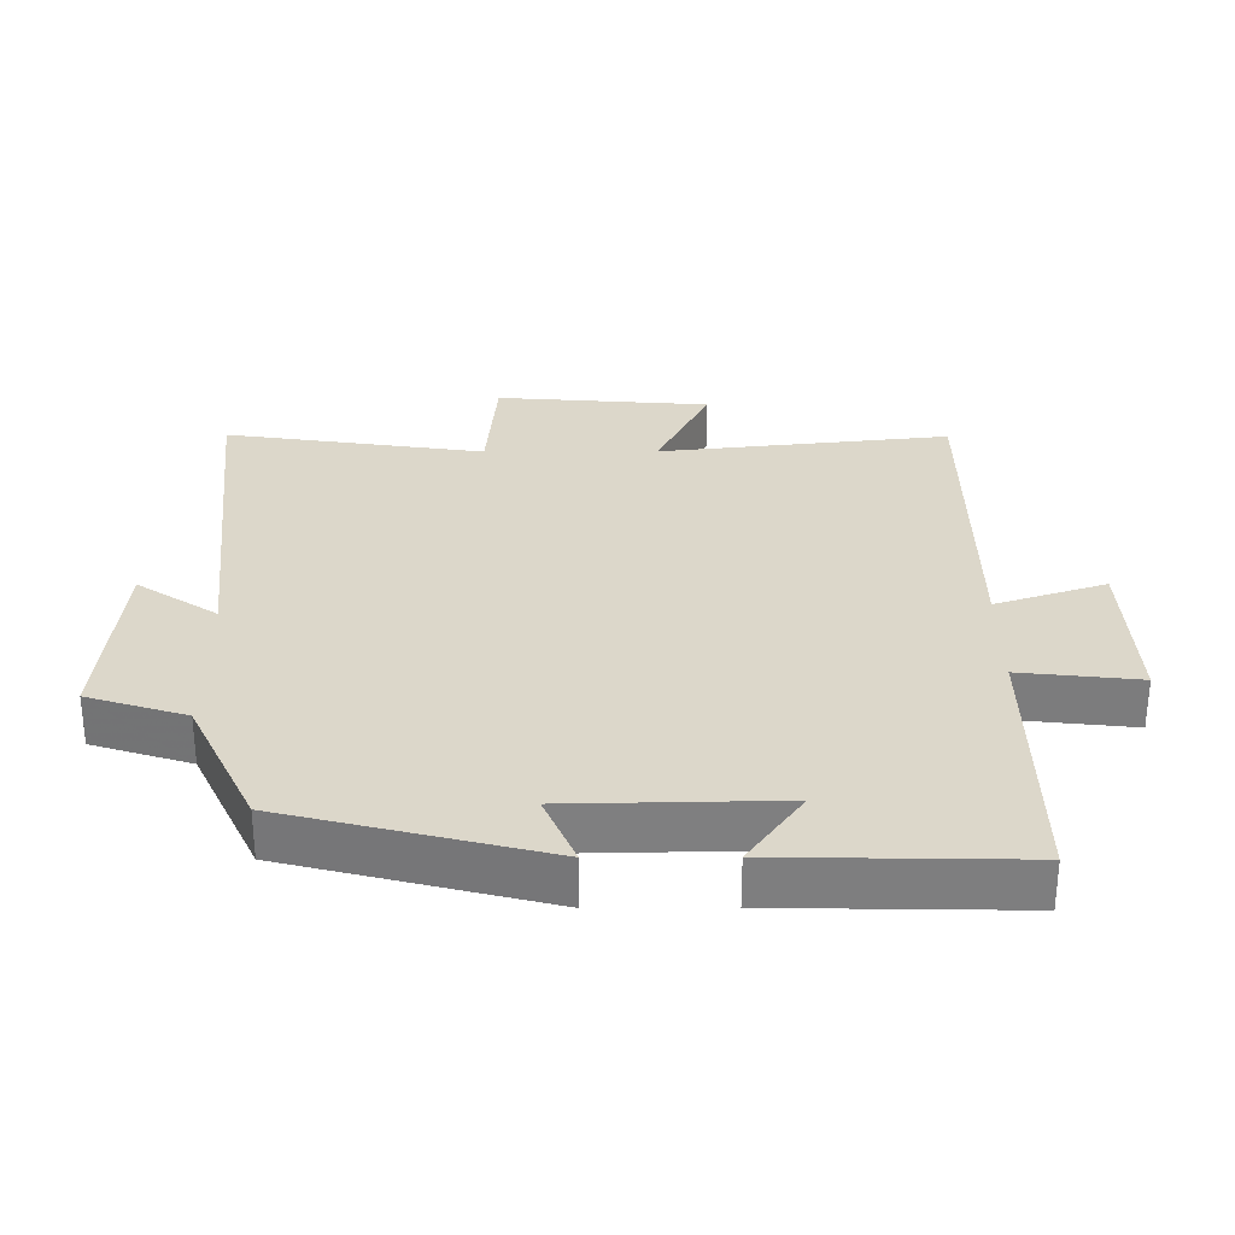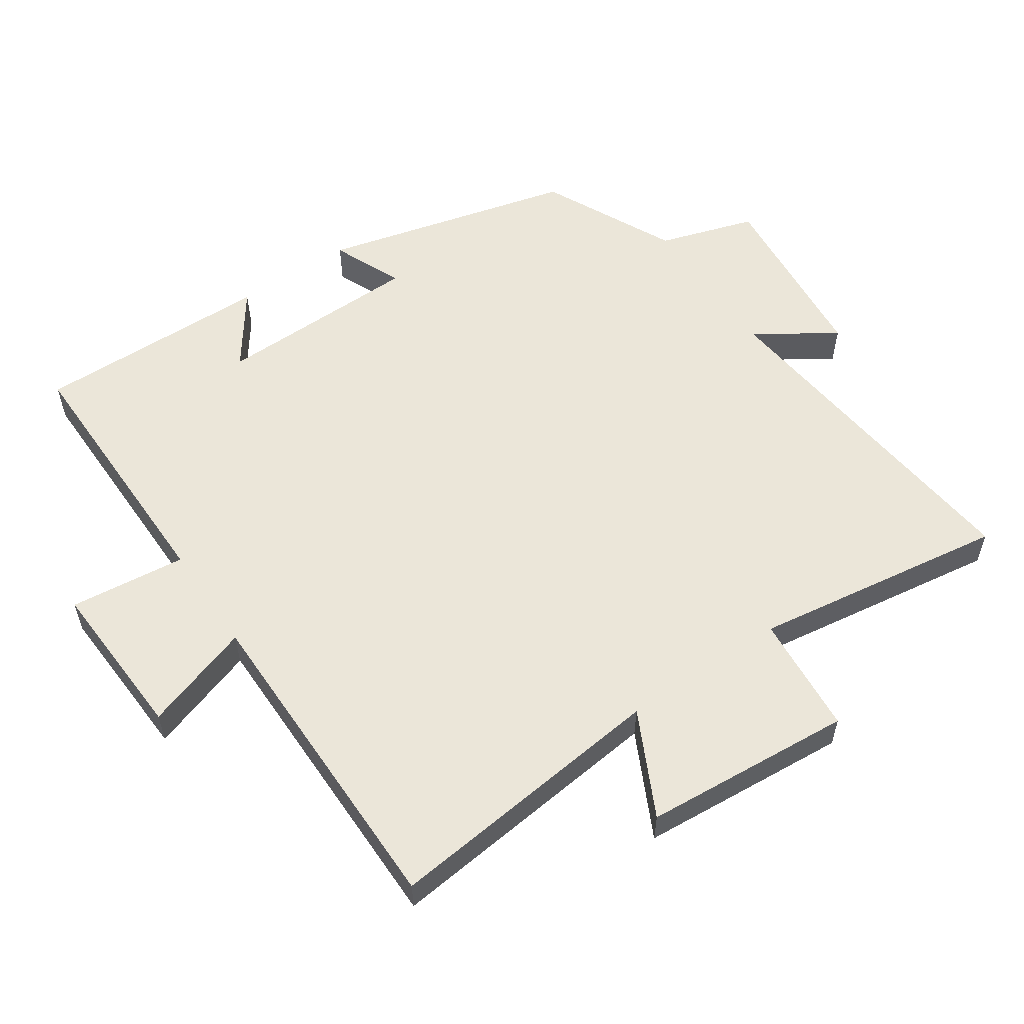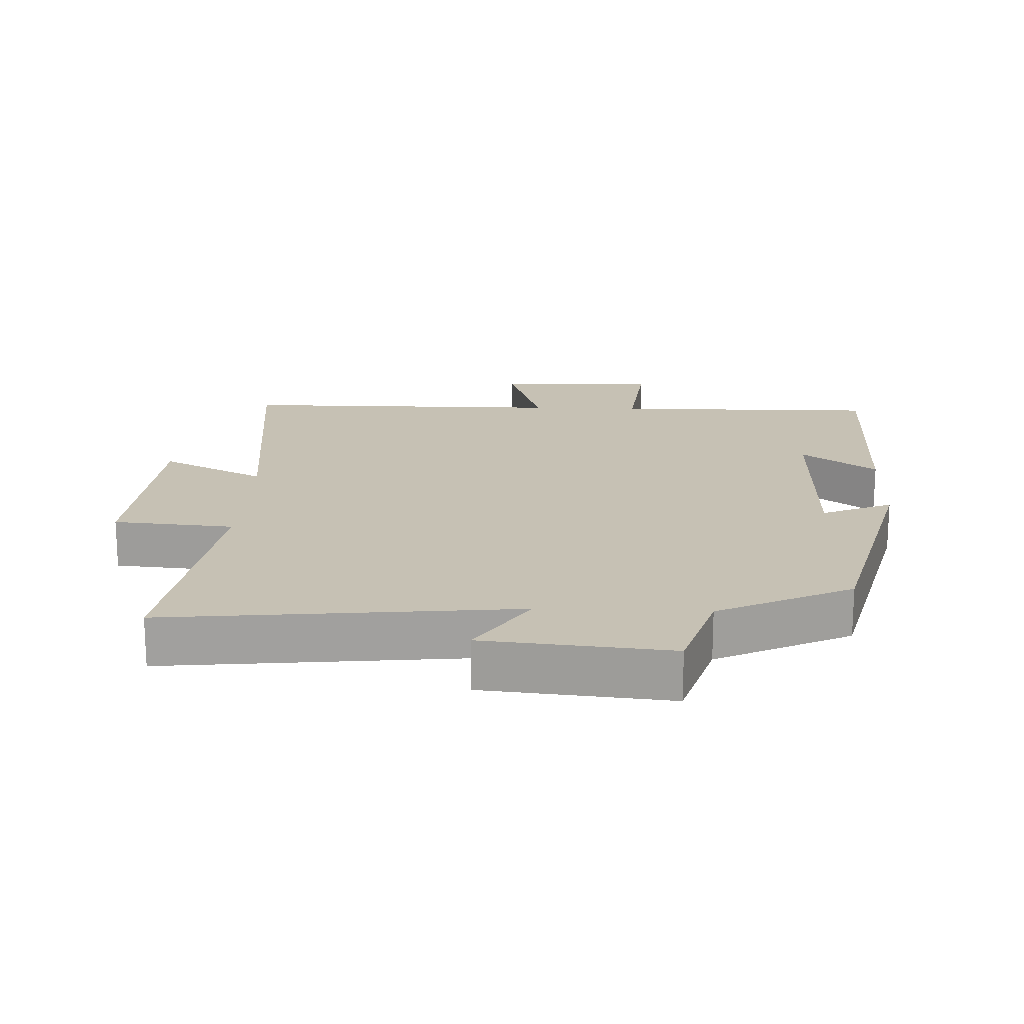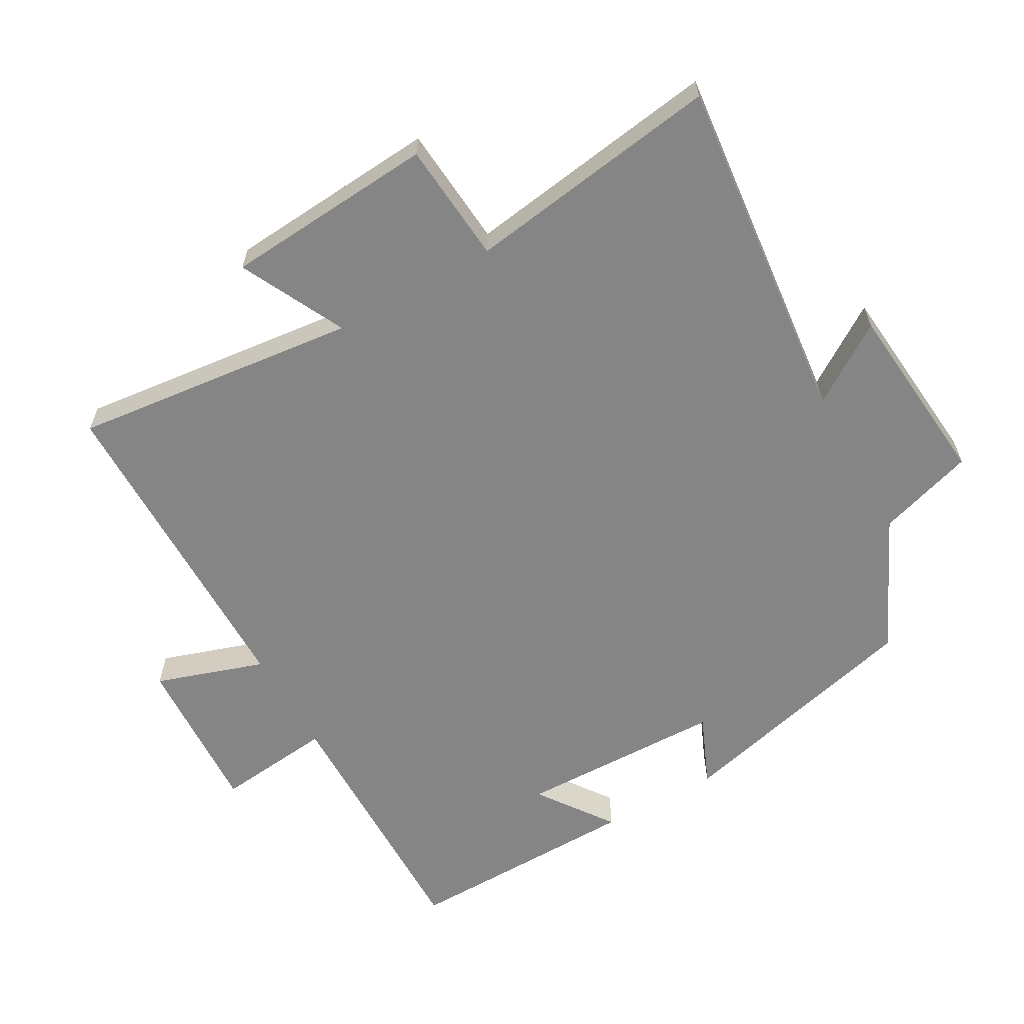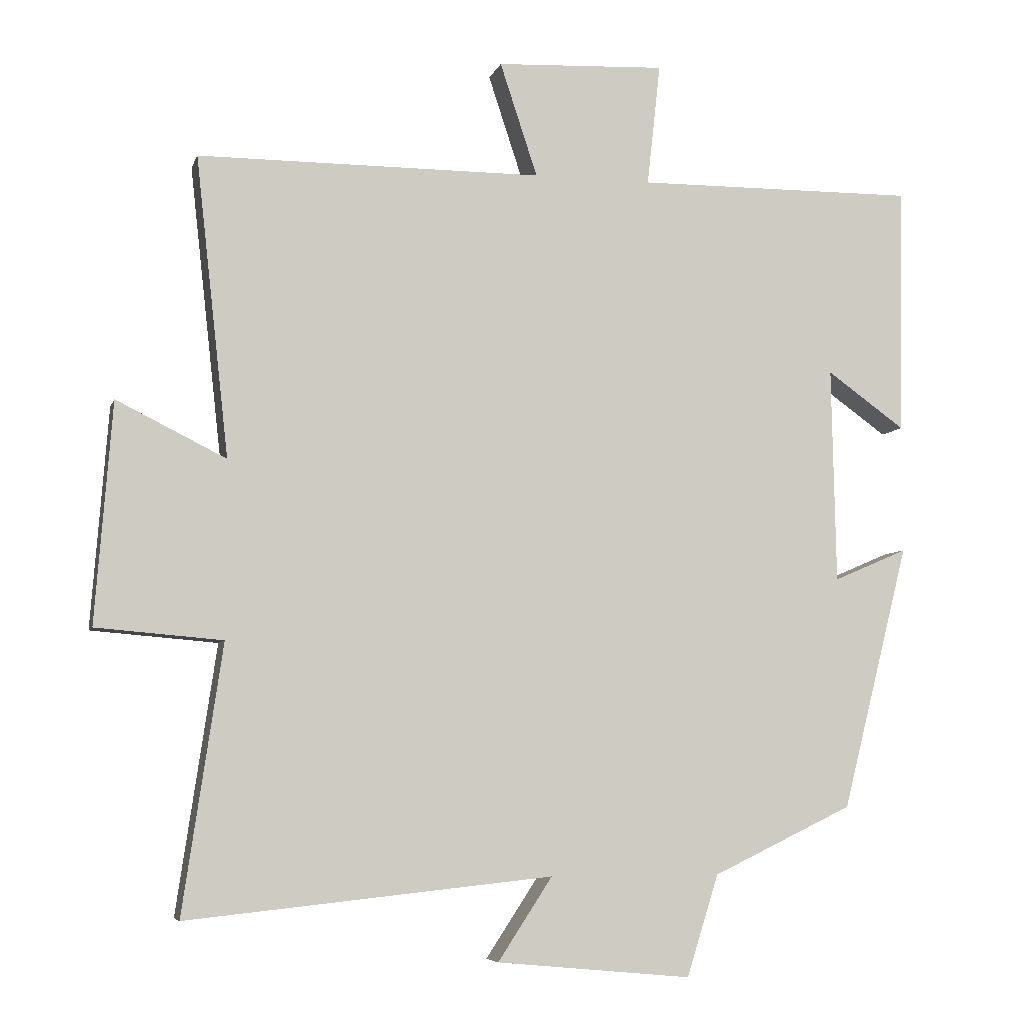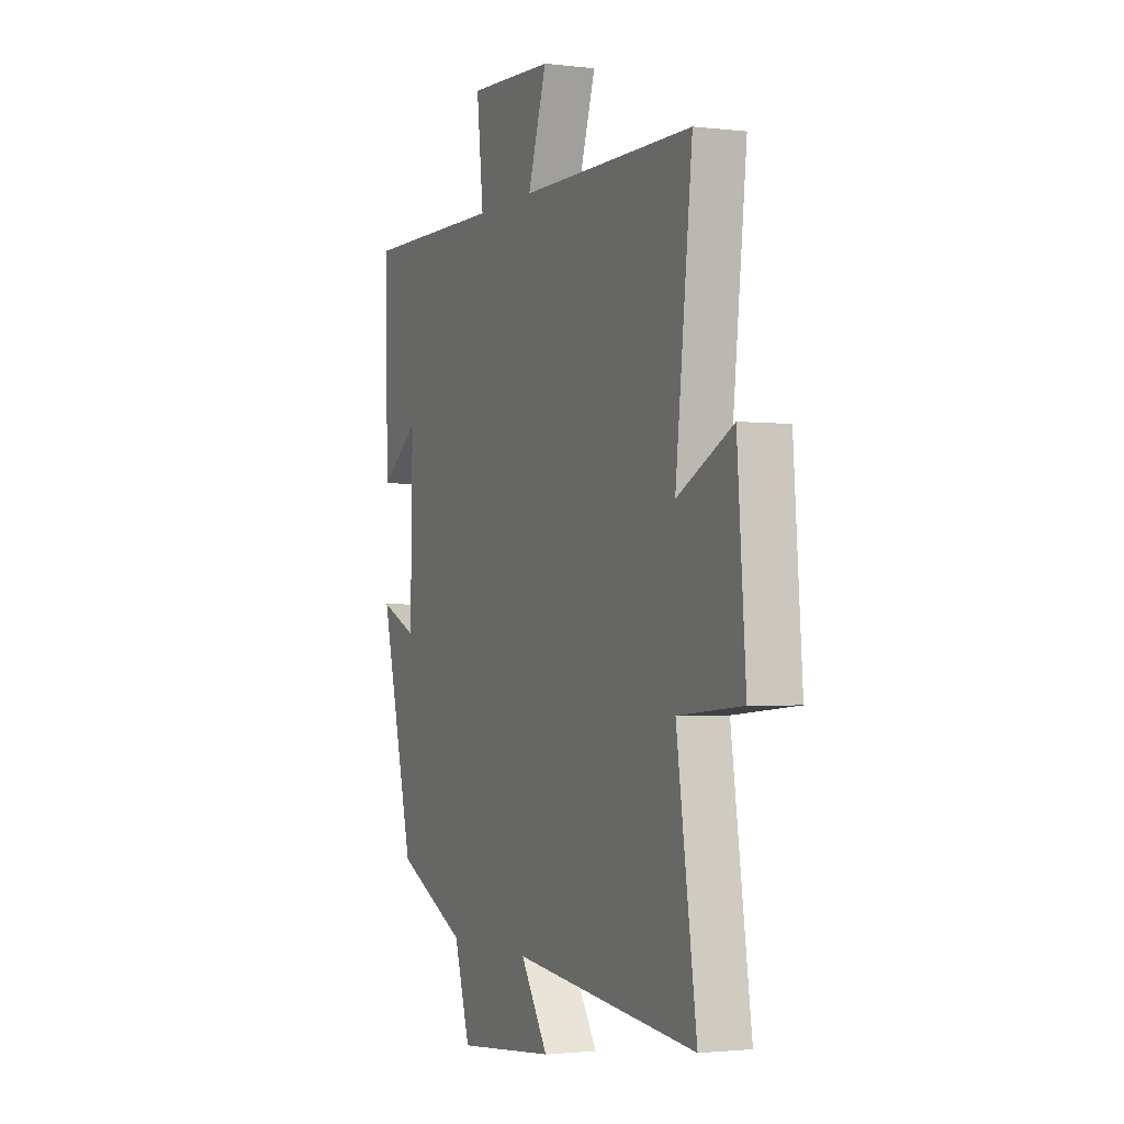
<metadata>
{"format":"obj","ext":"obj","renderer":"f3d","projection":"perspective","resolution":1024,"background":"white","views":[{"elev":30.4,"azim":-90.2,"up":"+Y"},{"elev":56.5,"azim":55.8,"up":"+Y"},{"elev":18.5,"azim":-177.7,"up":"+Y"},{"elev":-61.7,"azim":119.4,"up":"+Y"},{"elev":-6.2,"azim":165.8,"up":"+Z"},{"elev":-2.0,"azim":66.8,"up":"+Z"}]}
</metadata>
<code>
v -0.405 0.07 -0.405
v -0.5 0.07 -0.03
v -0.395 0.07 -0.075
v -0.389 0.07 0.231
v -0.5 0.07 0.152
v -0.506 0.07 0.504
v -0.109 0.07 0.5
v -0.128 0.07 0.673
v 0.112 0.07 0.661
v 0.059 0.07 0.5
v 0.547 0.07 0.498
v 0.5 0.07 0.074
v 0.655 0.07 0.151
v 0.679 0.07 -0.161
v 0.5 0.07 -0.176
v 0.556 0.07 -0.554
v 0.038 0.07 -0.5
v 0.115 0.07 -0.617
v -0.161 0.07 -0.643
v -0.206 0.07 -0.5
v -0.405 0 -0.405
v -0.5 0 -0.03
v -0.395 0 -0.075
v -0.389 0 0.231
v -0.5 0 0.152
v -0.506 0 0.504
v -0.109 0 0.5
v -0.128 0 0.673
v 0.112 0 0.661
v 0.059 0 0.5
v 0.547 0 0.498
v 0.5 0 0.074
v 0.655 0 0.151
v 0.679 0 -0.161
v 0.5 0 -0.176
v 0.556 0 -0.554
v 0.038 0 -0.5
v 0.115 0 -0.617
v -0.161 0 -0.643
v -0.206 0 -0.5
f 17 18 19 20
f 17 20 1 2
f 15 16 17
f 12 13 14 15
f 12 15 17
f 10 11 12 17
f 7 8 9 10
f 7 10 17
f 4 5 6 7
f 3 4 7 17
f 2 3 17
f 40 39 38 37
f 22 21 40 37
f 37 36 35
f 35 34 33 32
f 37 35 32
f 37 32 31 30
f 30 29 28 27
f 37 30 27
f 27 26 25 24
f 37 27 24 23
f 37 23 22
f 1 21 22 2
f 2 22 23 3
f 3 23 24 4
f 4 24 25 5
f 5 25 26 6
f 6 26 27 7
f 7 27 28 8
f 8 28 29 9
f 9 29 30 10
f 10 30 31 11
f 11 31 32 12
f 12 32 33 13
f 13 33 34 14
f 14 34 35 15
f 15 35 36 16
f 16 36 37 17
f 17 37 38 18
f 18 38 39 19
f 19 39 40 20
f 20 40 21 1

</code>
